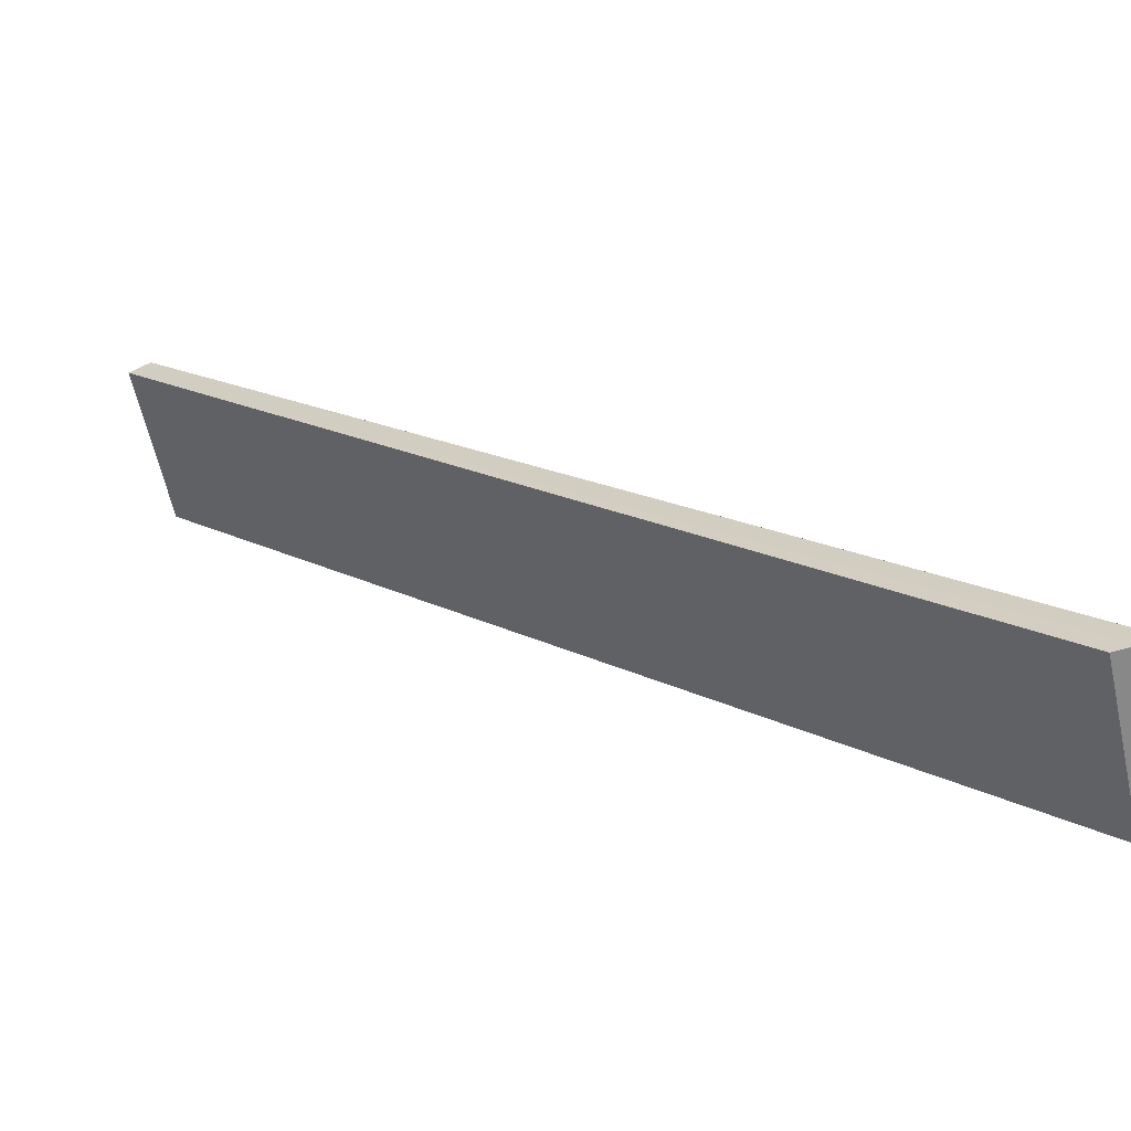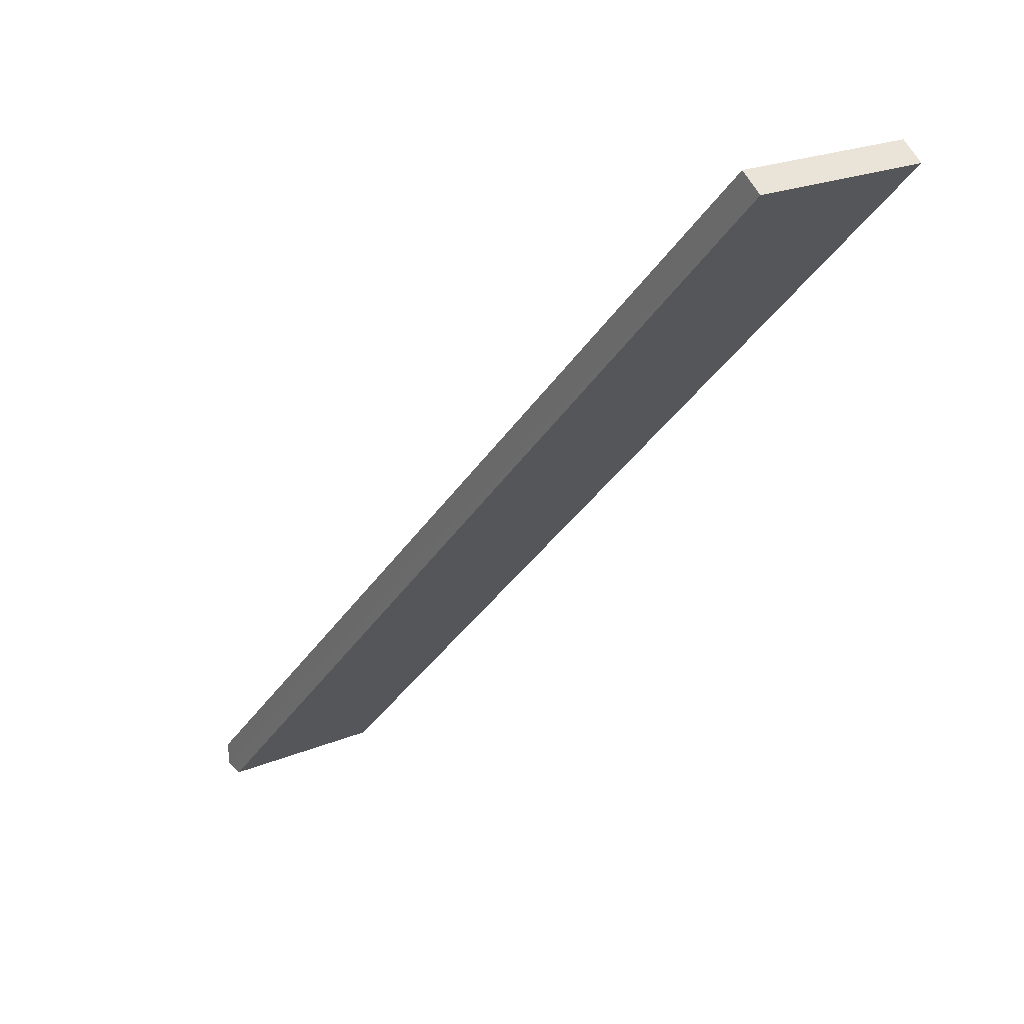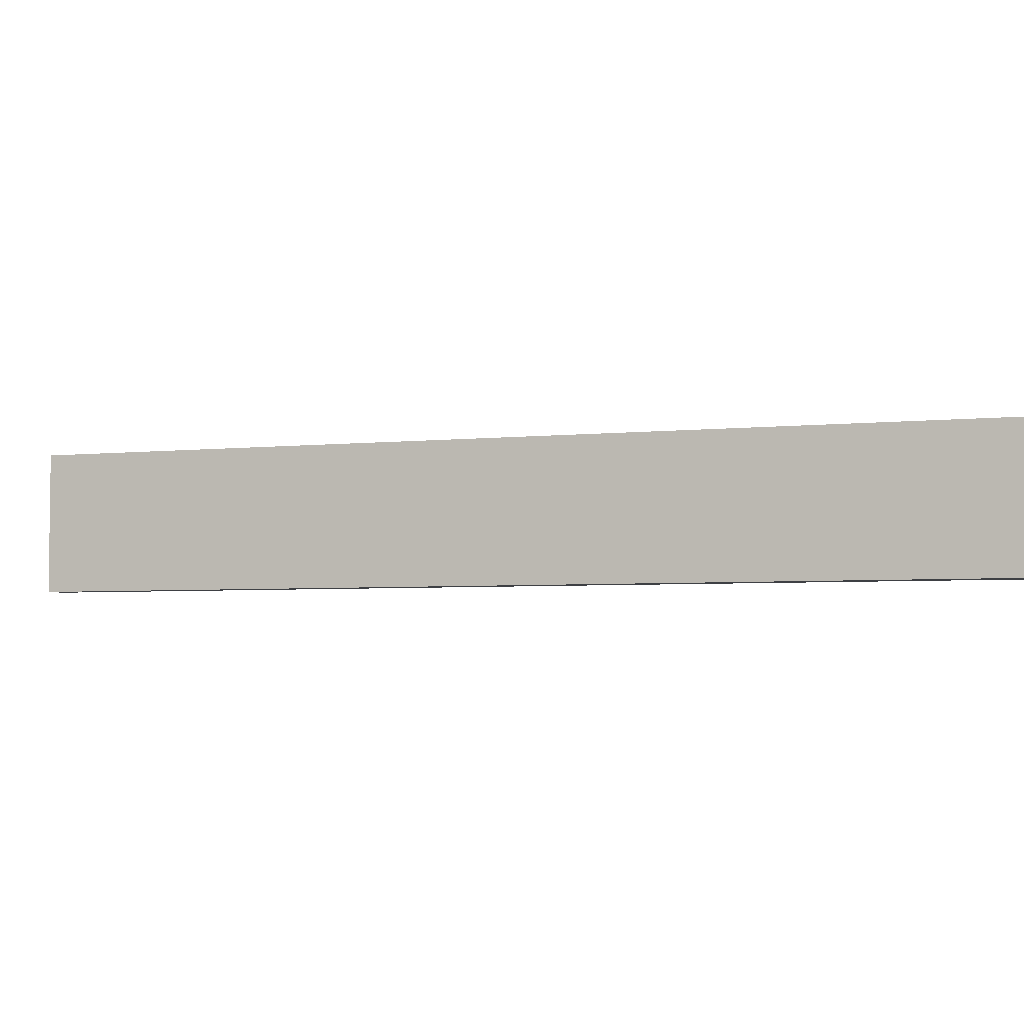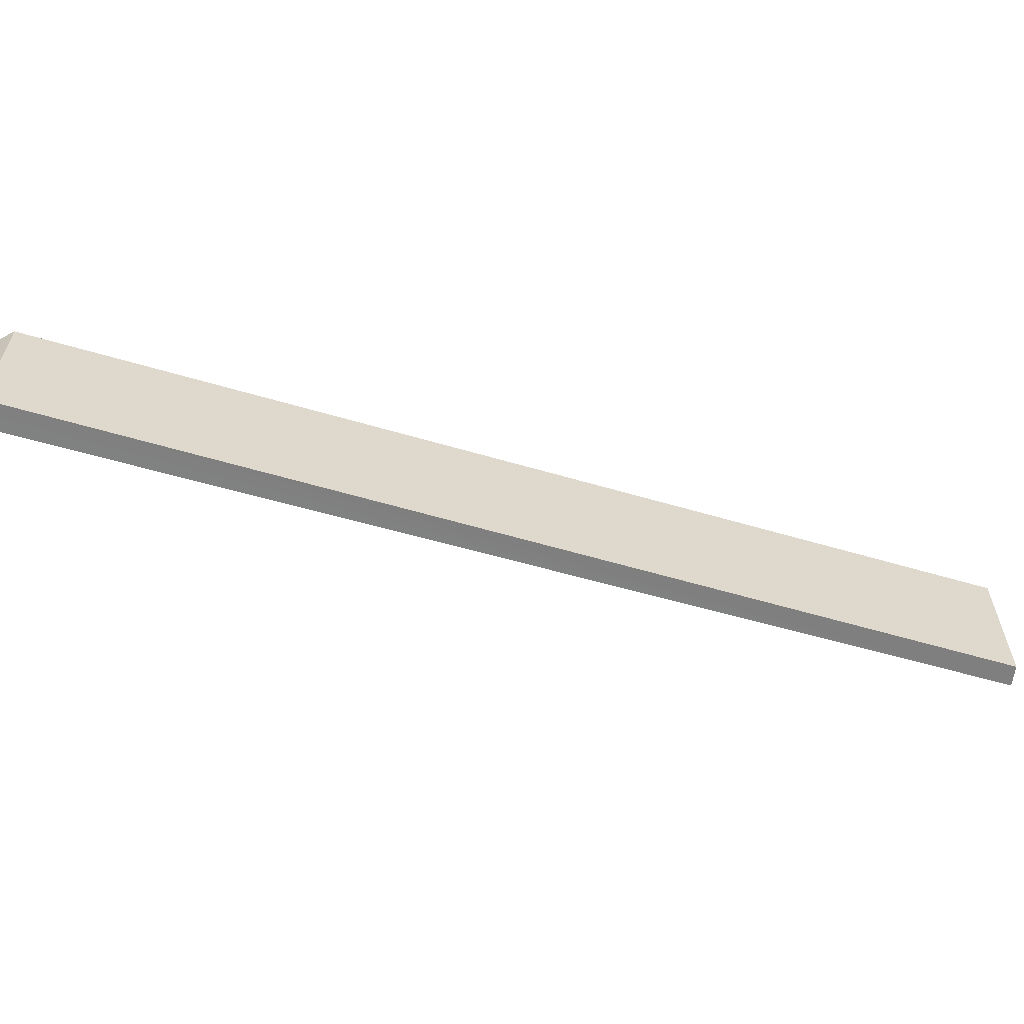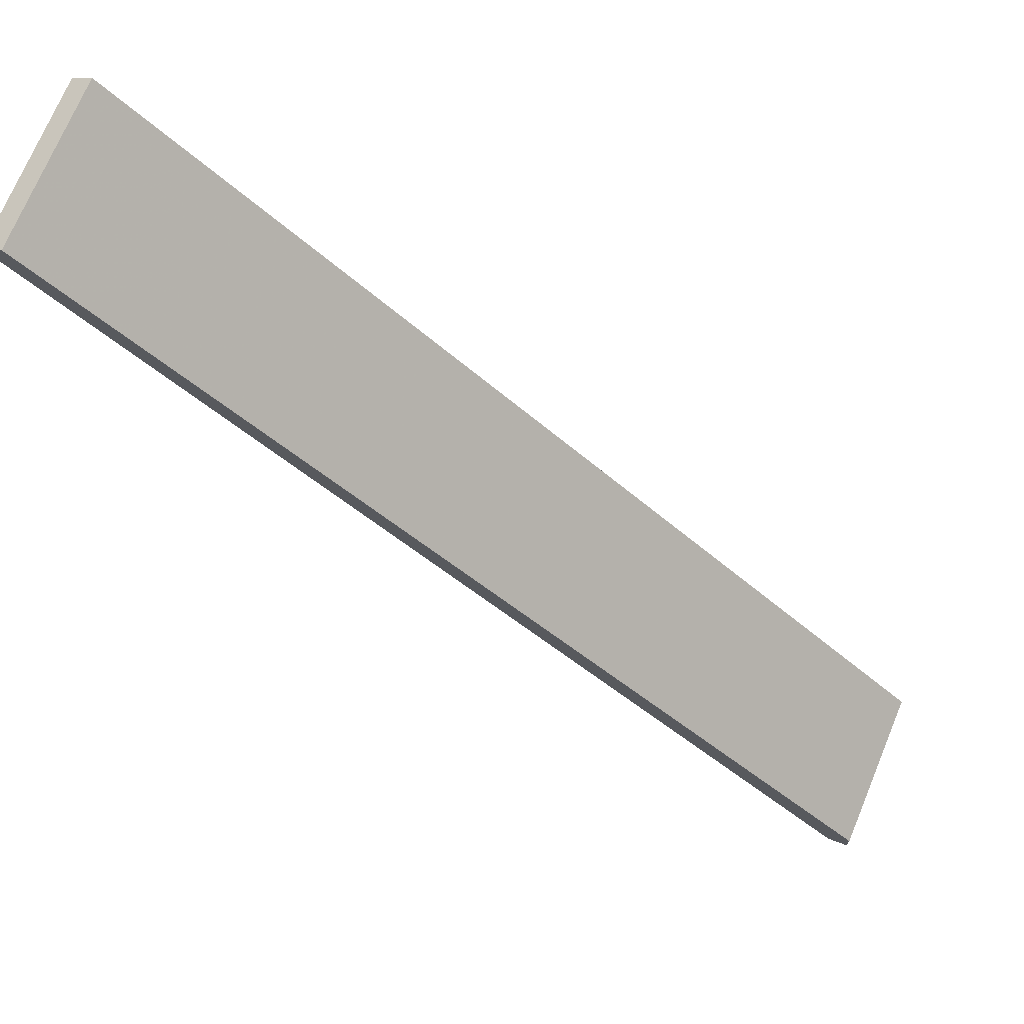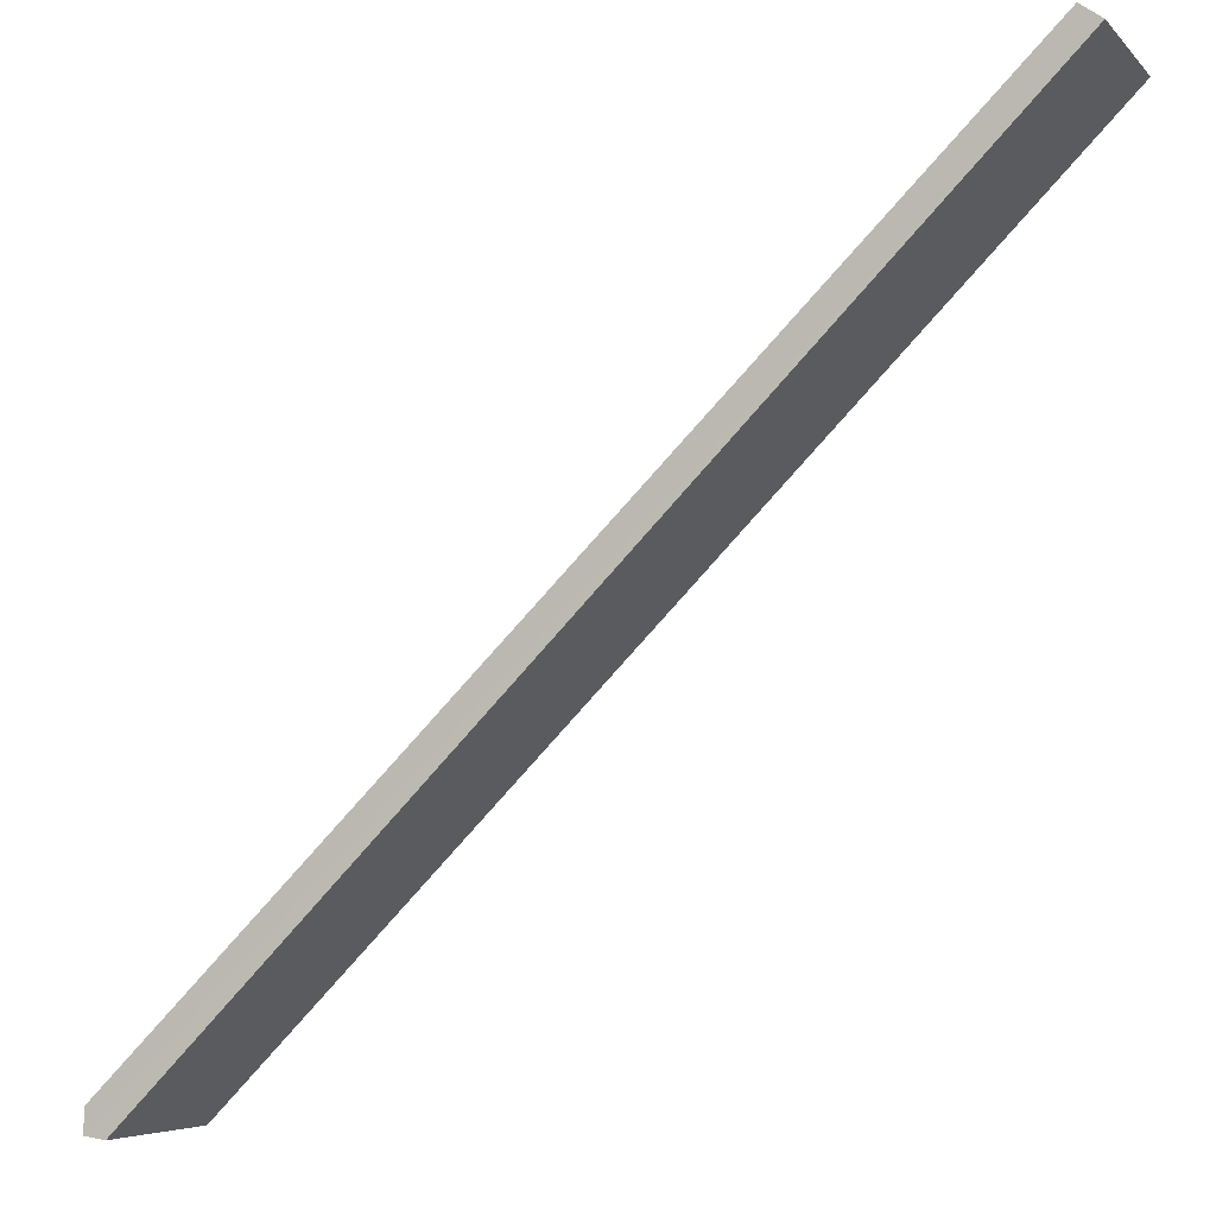
<metadata>
{"format":"obj","ext":"obj","renderer":"f3d","projection":"perspective","resolution":1024,"background":"white","views":[{"elev":-60.8,"azim":-167.5,"up":"+Z"},{"elev":22.0,"azim":53.9,"up":"+Z"},{"elev":-4.3,"azim":154.6,"up":"+Y"},{"elev":-59.9,"azim":-61.6,"up":"+Y"},{"elev":71.6,"azim":-157.6,"up":"+Z"},{"elev":-5.5,"azim":21.7,"up":"+Z"}]}
</metadata>
<code>
o 6227
v 2243 1871 8.81
v 2243 1871 8.412
v 2243 1871 8.412
v 2243 1871 8.401
v 2243 1871 8.412
v 2243 1871 8.803
v 2243 1871 8.4
v 2243 1871 8.803
v 2243 1871 8.81
v 2243 1871 8.401
v 2243 1871 8.803
v 2243 1871 8.412
v 2243 1871 8.401
v 2243 1871 8.803
v 2243 1871 8.401
v 2243 1871 8.4
v 2243 1871 8.4
v 2243 1871 8.803
v 2243 1871 8.4
v 2243 1871 8.81
v 2243 1871 8.412
v 2243 1871 8.81
v 2243 1871 8.803
v 2243 1871 8.803
v 2243 1871 8.4
v 2243 1871 8.401
v 2243 1871 8.4
v 2243 1871 8.4
v 2243 1871 8.401
f 1 2 3
f 2 4 5
f 6 4 7
f 3 8 9
f 10 11 3
f 10 12 13
f 14 15 12
f 16 15 17
f 18 16 19
f 18 12 20
f 21 22 20
f 18 22 23
f 1 24 20
f 25 24 23
f 26 24 27
f 26 28 29

</code>
